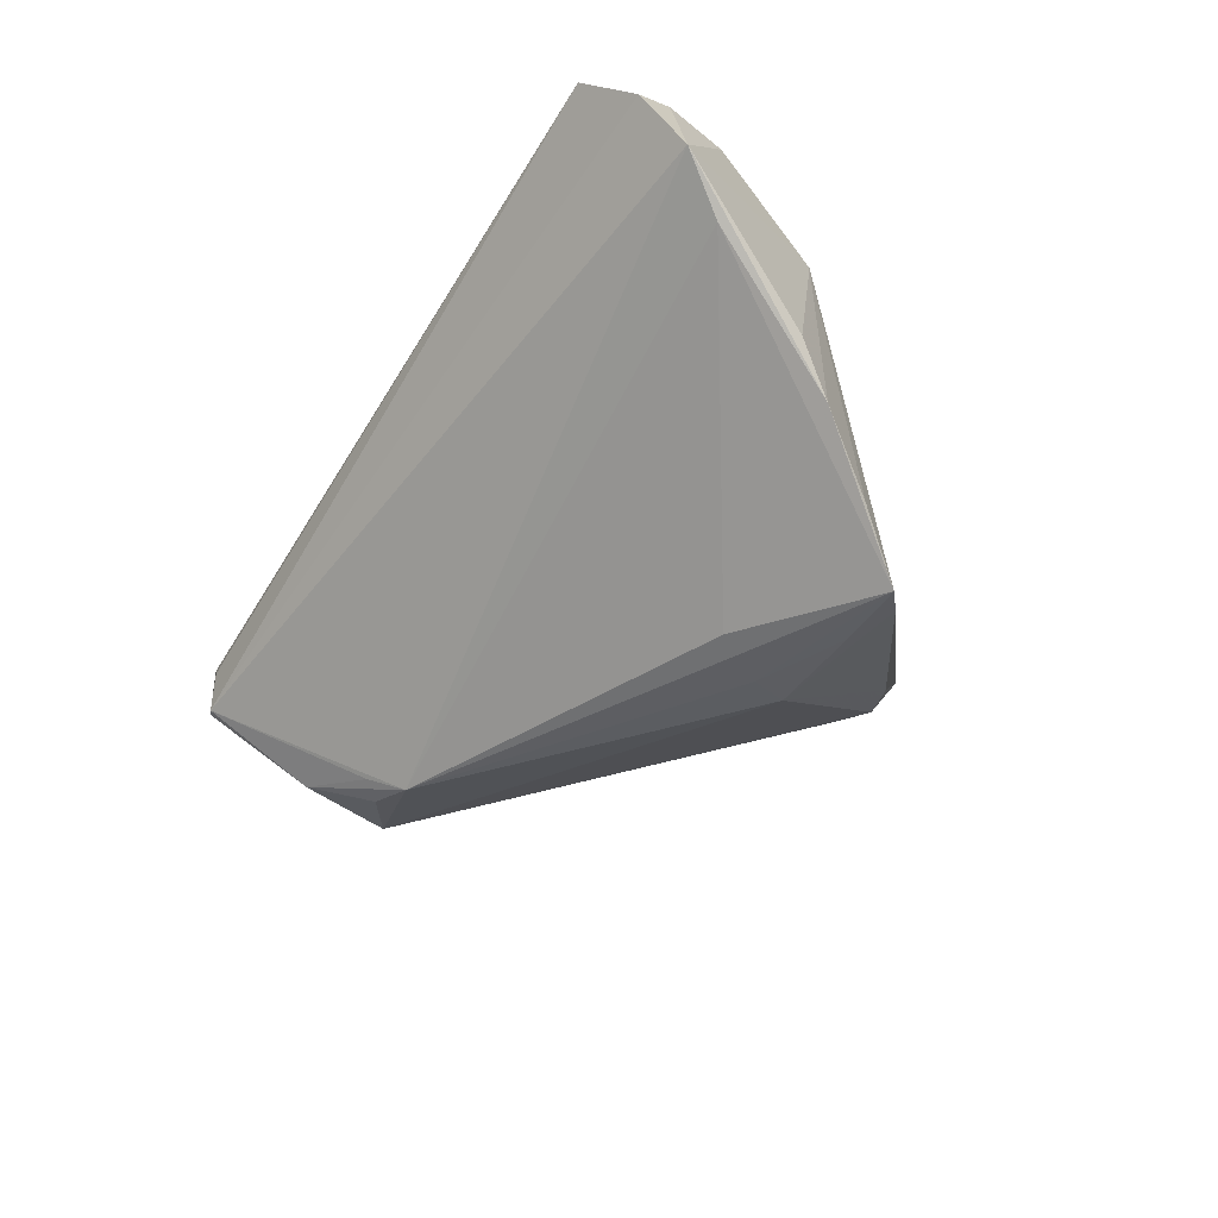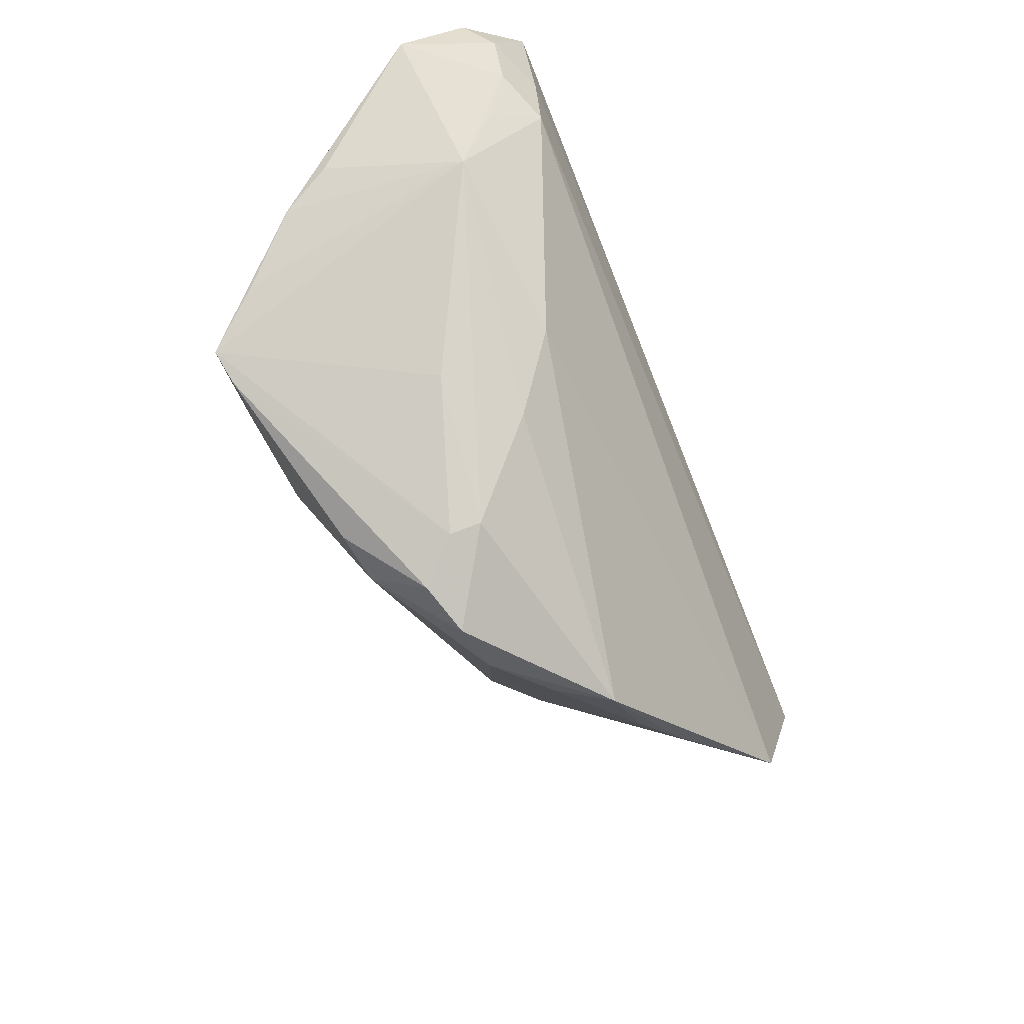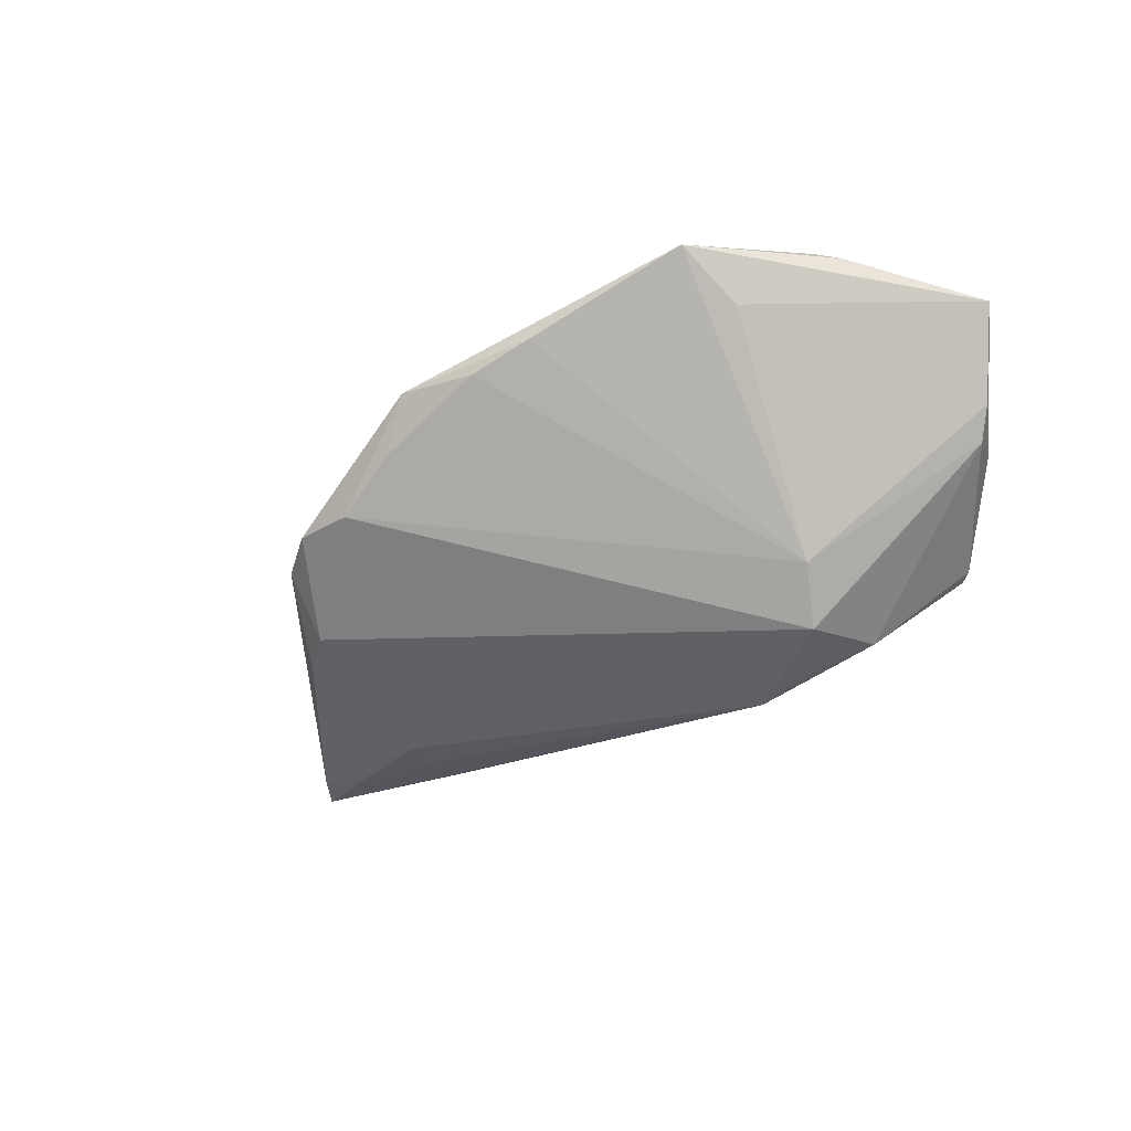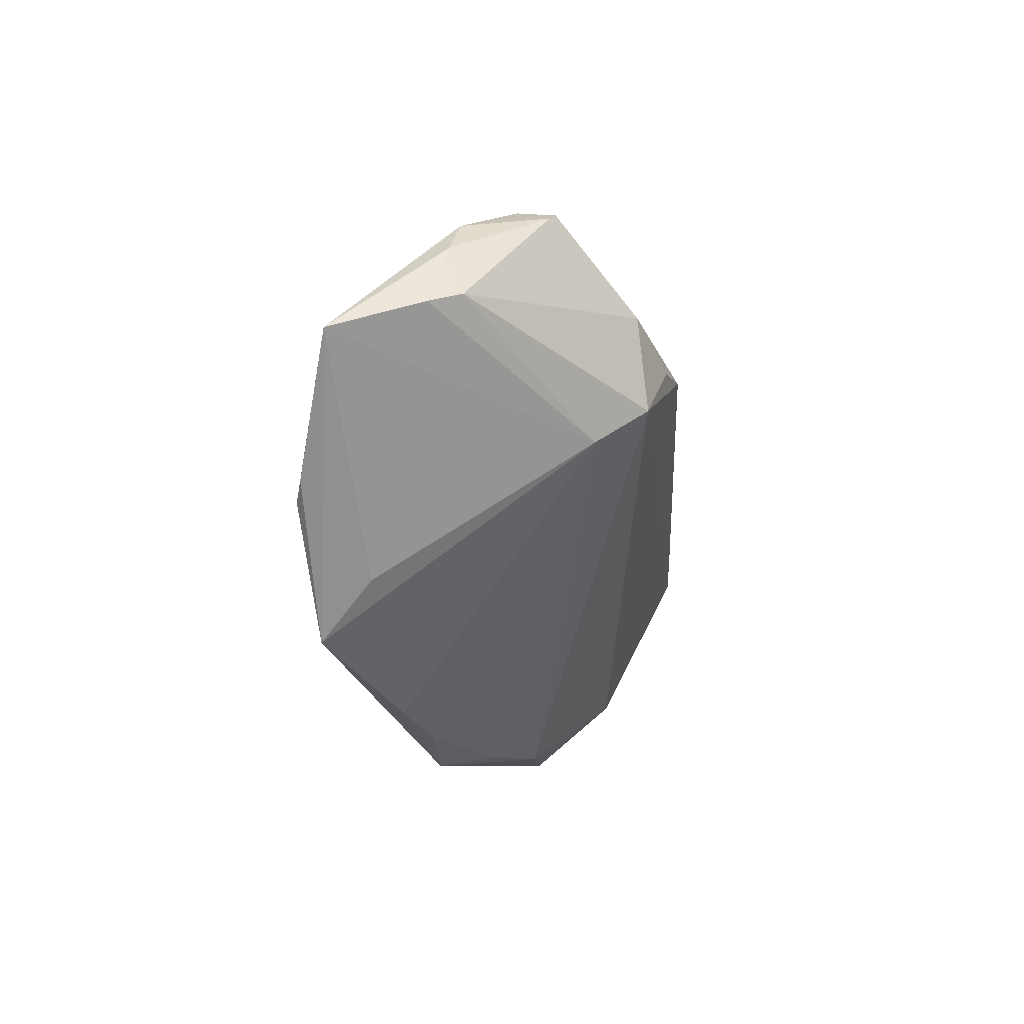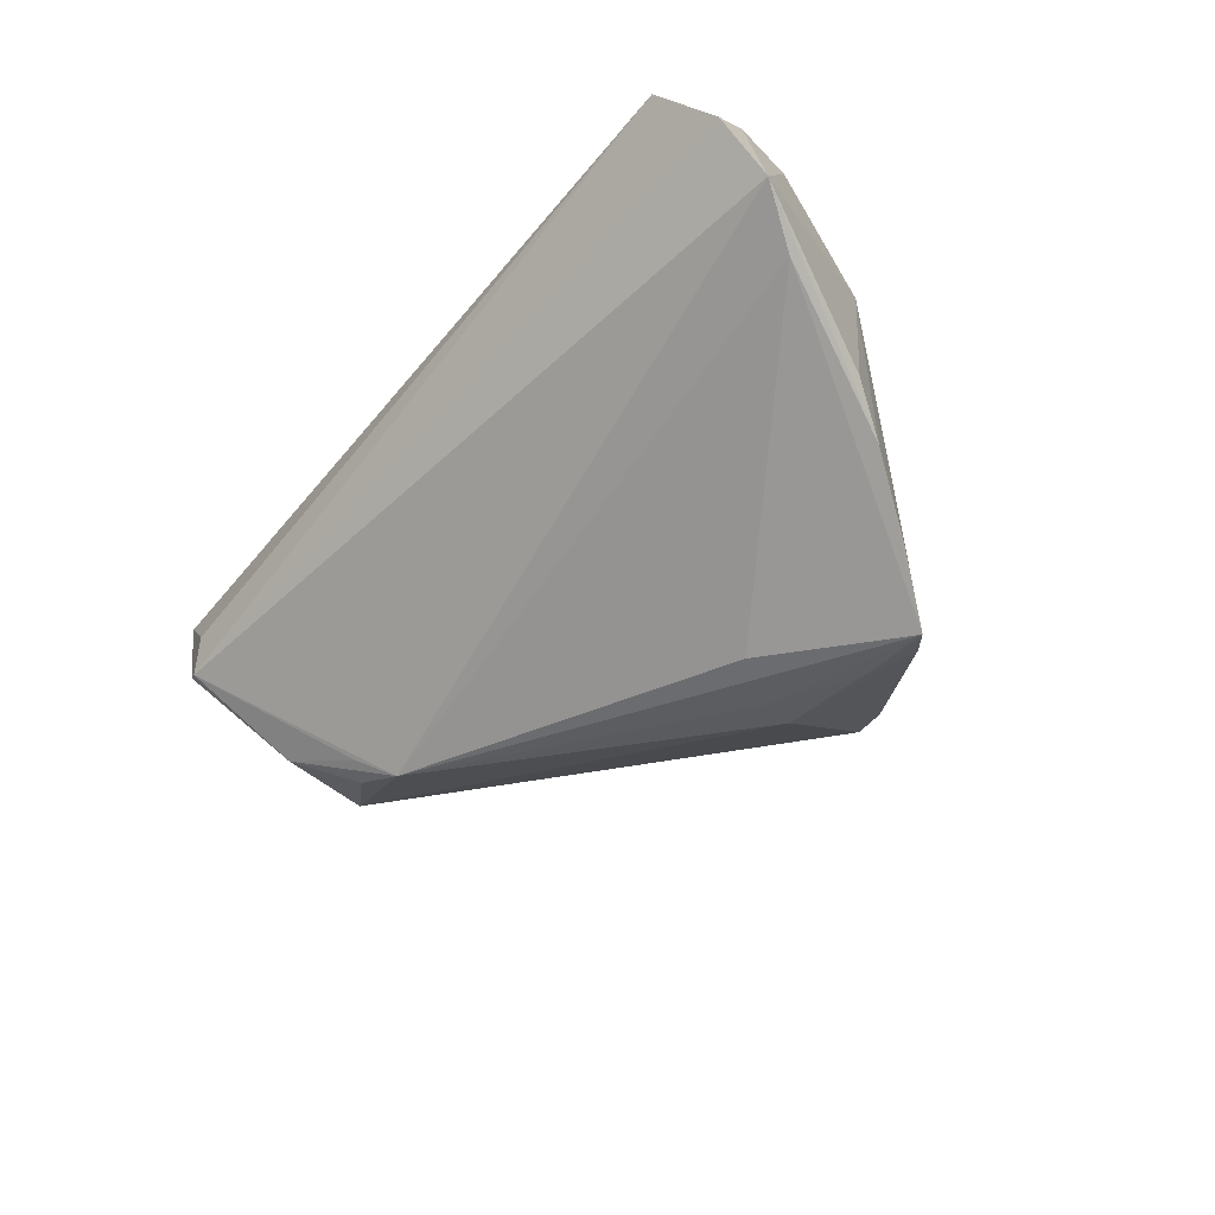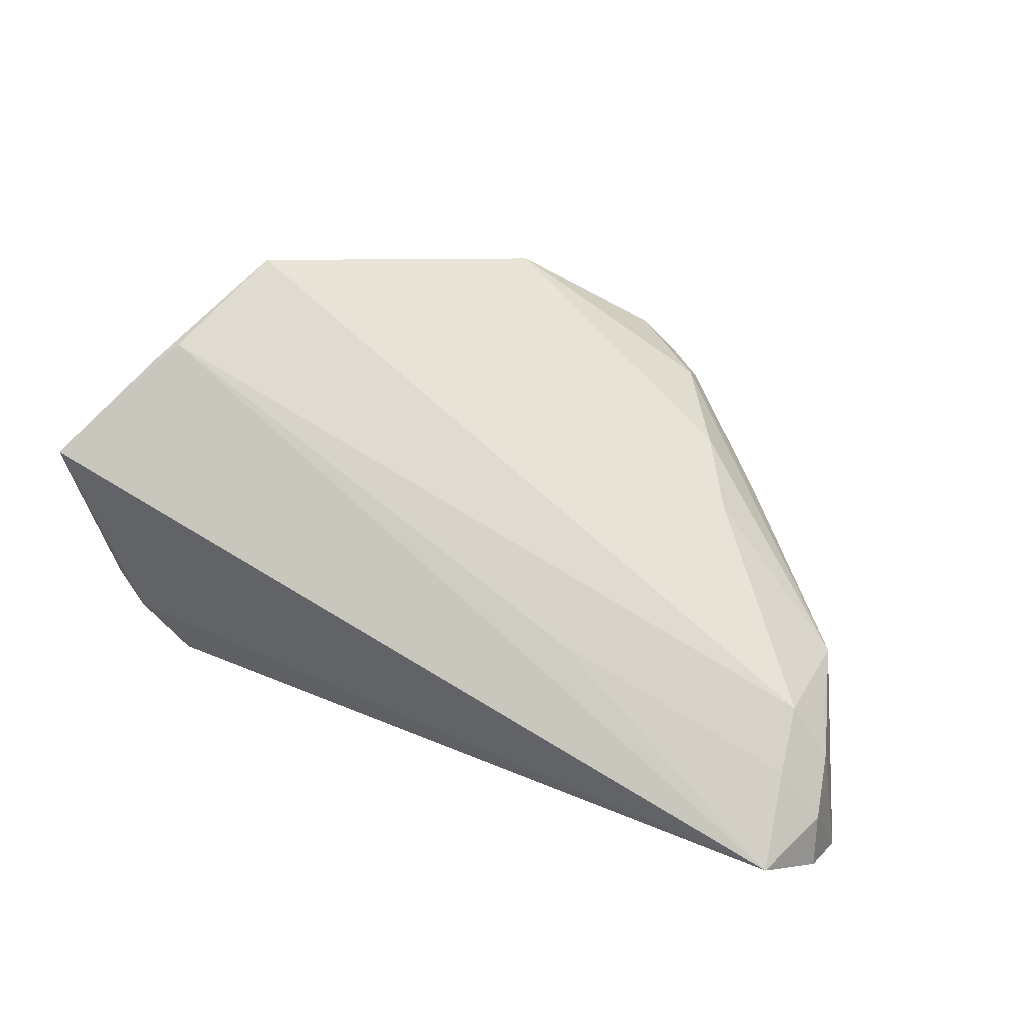
<metadata>
{"format":"obj","ext":"obj","renderer":"f3d","projection":"perspective","resolution":1024,"background":"white","views":[{"elev":-40.6,"azim":-122.5,"up":"+Z"},{"elev":-58.5,"azim":-67.3,"up":"+Y"},{"elev":-24.8,"azim":52.9,"up":"+Z"},{"elev":-0.4,"azim":91.5,"up":"+Y"},{"elev":-37.3,"azim":-130.1,"up":"+Z"},{"elev":77.2,"azim":-157.5,"up":"+Z"}]}
</metadata>
<code>
v -0.0279 -0.01483 0.01354
v 0.051 0.02536 0.002584
v -0.03261 -0.01667 -0.02767
v 0.04588 0.02869 0.001564
v -0.005903 -0.04357 -0.007462
v -0.0158 -0.03626 -0.0007382
v -0.01903 -0.03345 -0.0188
v -0.01645 -0.03748 -0.004701
v -0.04224 -0.01575 -0.02803
v 0.04644 -0.02243 0.01858
v -0.01319 -0.03583 -0.0174
v 0.04753 -0.01475 0.01234
v -0.05668 0.01686 -0.0007738
v 0.03842 0.03136 -0.005206
v 0.02807 0.01182 -0.02453
v 0.0417 0.0302 -0.009312
v -0.04649 -0.009208 -0.02135
v 0.03632 0.006461 -0.0218
v -0.05531 0.02176 0.01741
v 0.05437 -0.00273 0.02016
v 0.02556 0.01444 -0.02359
v -0.04832 0.01843 0.02078
v -0.05325 0.01327 0.01782
v -0.051 0.0069 0.01524
v 0.022 -0.03646 0.006574
v 0.05765 0.01819 0.004873
v -0.05993 0.02282 0.005003
v -0.01448 0.01364 0.02087
v -0.03859 -0.01892 -0.02678
v 0.009287 -0.04065 -0.0009071
v 0.05529 0.01928 0.0007636
v -0.02248 -0.02488 0.007984
v -0.05146 -0.0008341 -0.01452
v -0.05357 0.003766 -0.008314
v -0.05098 0.03136 0.01999
v 0.05223 -0.005382 0.02087
v -0.04679 0.009605 0.02087
v 0.01357 -0.04134 0.006011
v 0.02154 0.0109 -0.02638
v 0.03995 0.03084 -0.01008
v -0.02446 -0.00518 -0.02644
v -0.01881 -0.01751 -0.02705
v -0.02036 -0.01244 -0.02742
v 0.02889 -0.0327 0.009827
v -0.03085 -0.02293 -8.982e-05
v 0.001618 -0.04176 -0.006834
v 0.04002 0.002354 -0.01504
v 0.03513 0.01836 -0.02048
v 0.06252 0.01467 0.01643
v -0.04919 -0.001758 0.01051
v -0.05743 0.02743 0.01333
v -0.01225 -0.04131 -0.009601
f 49 4 35
f 37 10 36
f 49 35 36
f 27 13 33
f 33 13 9
f 24 50 37
f 14 4 40
f 40 35 14
f 14 35 4
f 2 26 31
f 2 4 49
f 49 26 2
f 27 40 39
f 39 13 27
f 16 2 31
f 40 4 16
f 4 2 16
f 42 39 18
f 20 10 49
f 49 36 20
f 20 36 10
f 37 36 28
f 28 36 35
f 34 50 27
f 27 33 34
f 34 33 50
f 9 50 17
f 17 33 9
f 50 33 17
f 37 50 1
f 50 32 1
f 1 32 38
f 38 10 1
f 1 10 37
f 38 32 6
f 6 32 50
f 49 10 12
f 40 16 48
f 31 18 48
f 48 16 31
f 41 39 9
f 9 13 41
f 13 39 41
f 9 39 43
f 39 42 43
f 11 42 18
f 18 46 11
f 37 28 22
f 22 28 35
f 35 19 22
f 23 24 37
f 37 22 23
f 23 22 19
f 23 19 27
f 27 50 23
f 50 24 23
f 27 19 51
f 51 19 35
f 51 40 27
f 51 35 40
f 5 46 38
f 38 6 5
f 5 11 46
f 45 50 9
f 45 6 50
f 21 39 40
f 40 48 21
f 21 48 39
f 18 39 15
f 15 48 18
f 39 48 15
f 38 46 30
f 30 25 38
f 46 25 30
f 44 10 38
f 38 25 44
f 47 46 18
f 47 25 46
f 47 44 25
f 10 44 47
f 47 12 10
f 47 18 31
f 31 26 47
f 47 26 49
f 49 12 47
f 9 43 3
f 3 43 42
f 11 5 52
f 42 11 7
f 11 52 7
f 8 5 6
f 8 52 5
f 6 45 8
f 8 45 9
f 29 3 42
f 42 7 29
f 9 3 29
f 29 7 52
f 29 8 9
f 52 8 29

</code>
